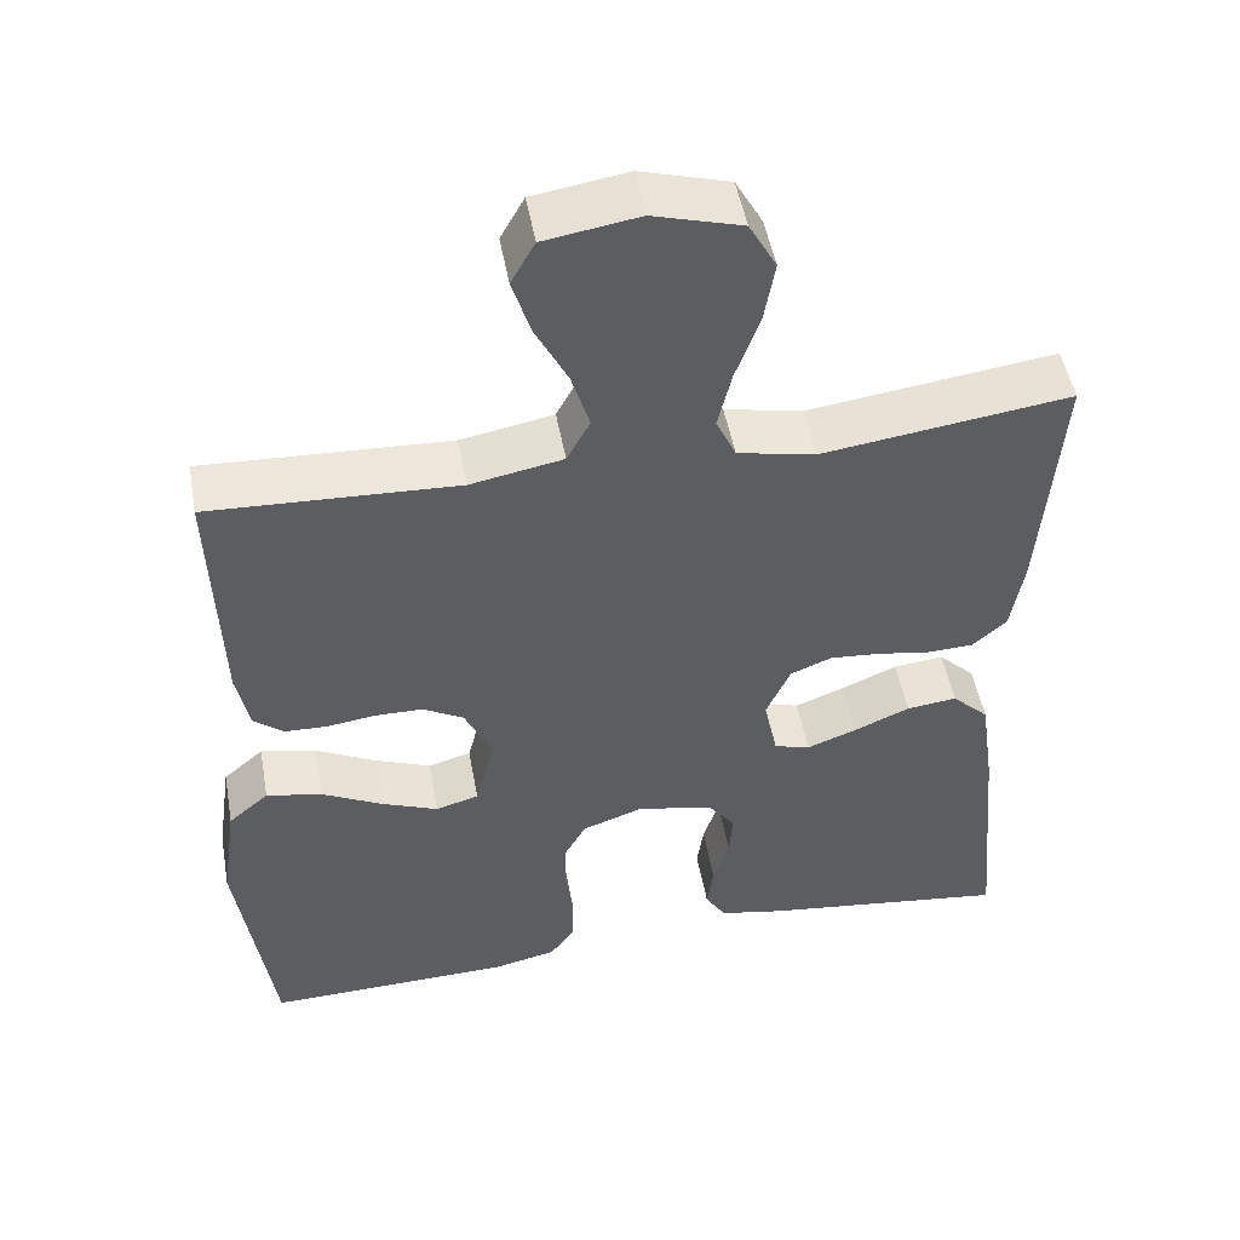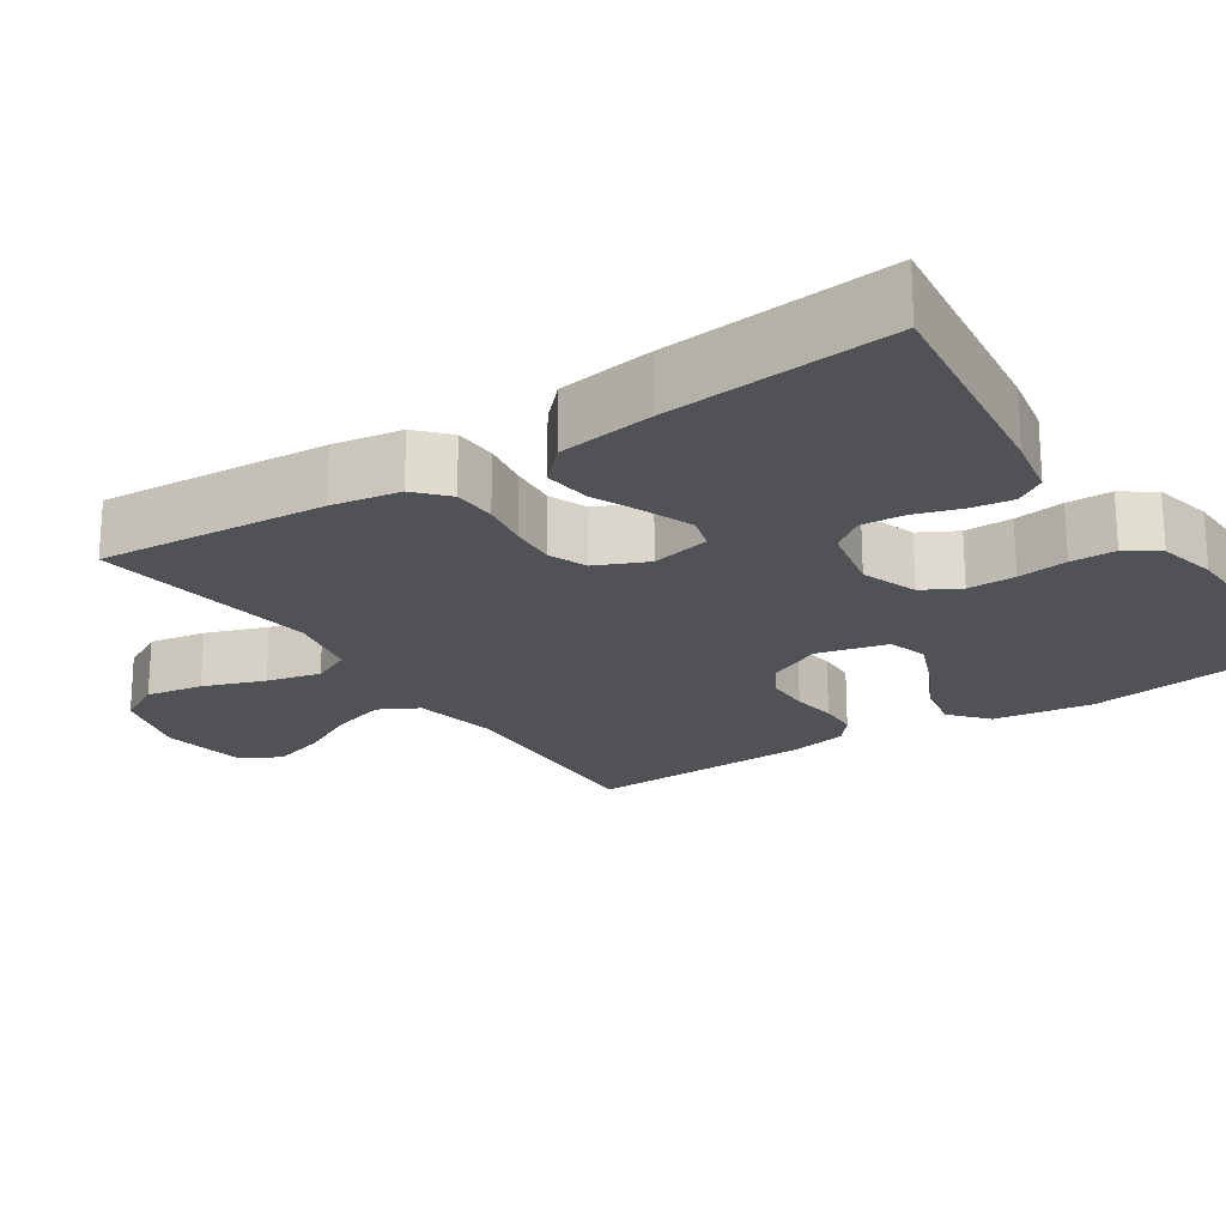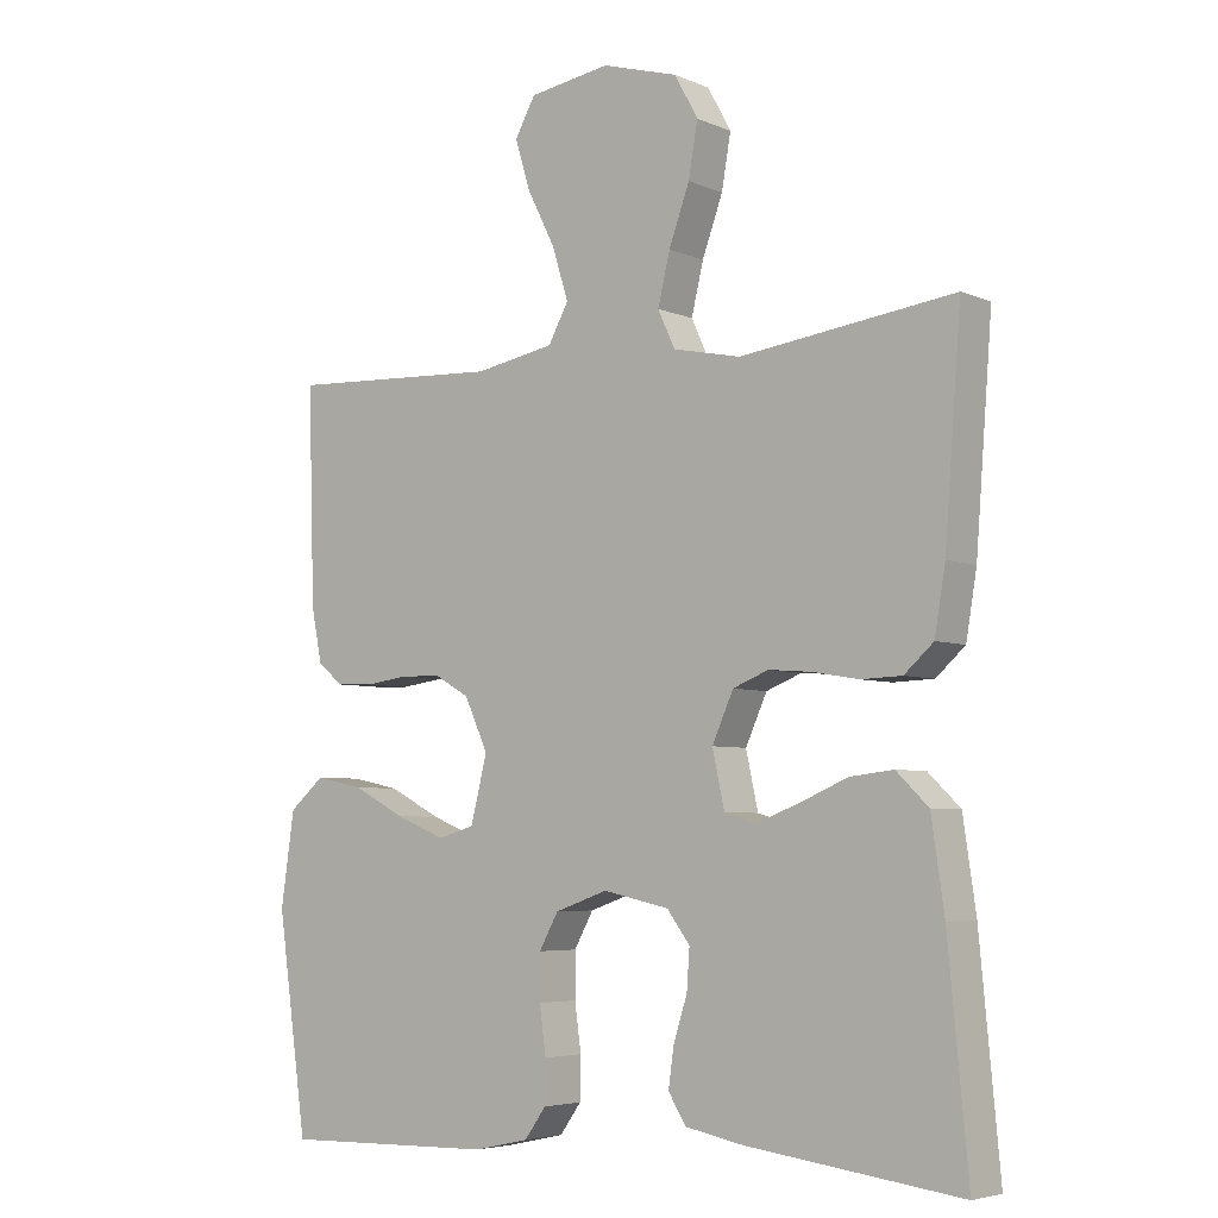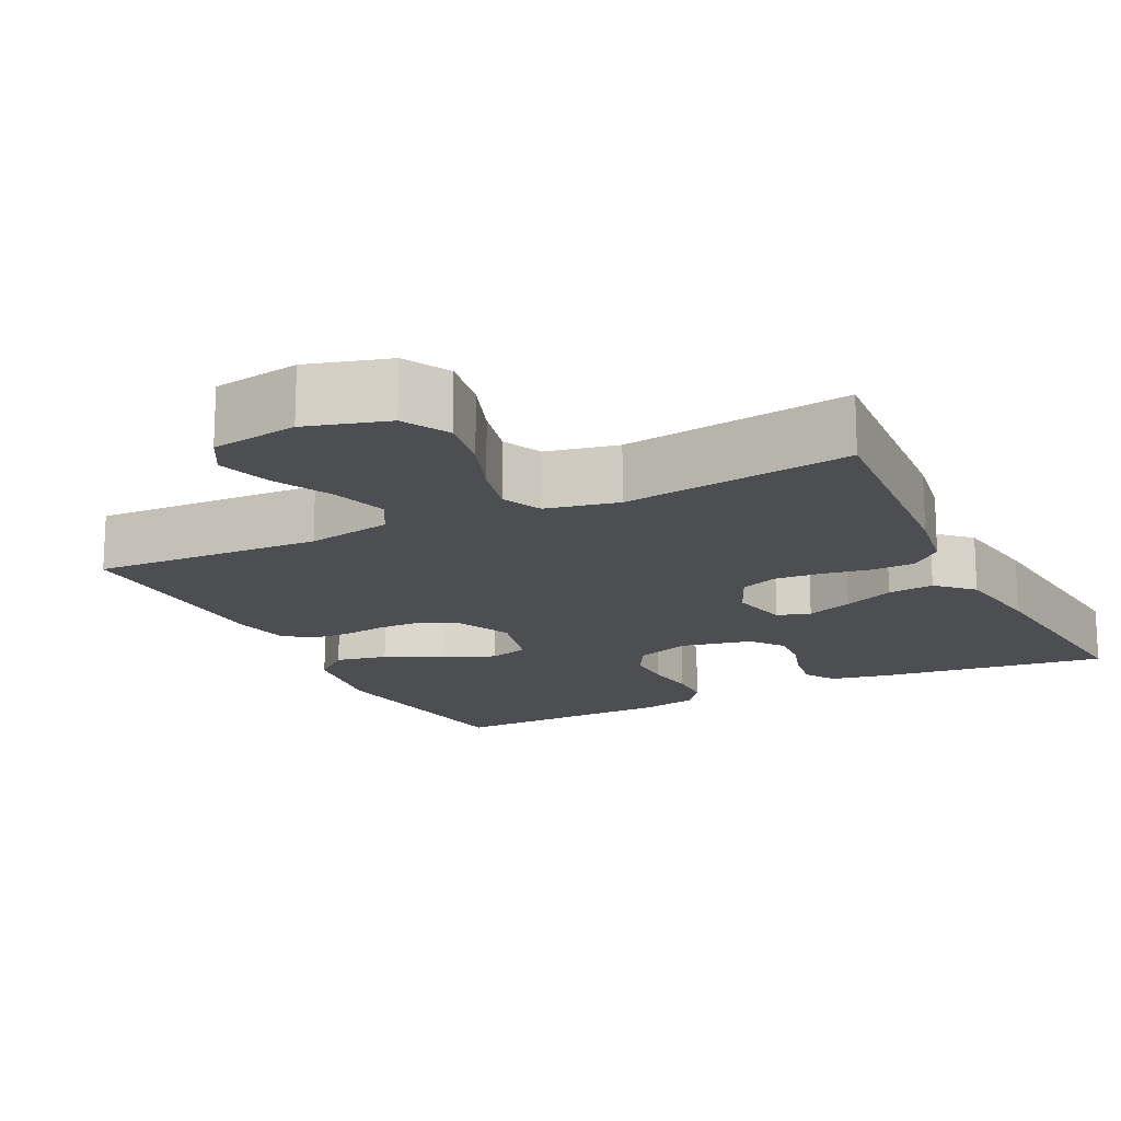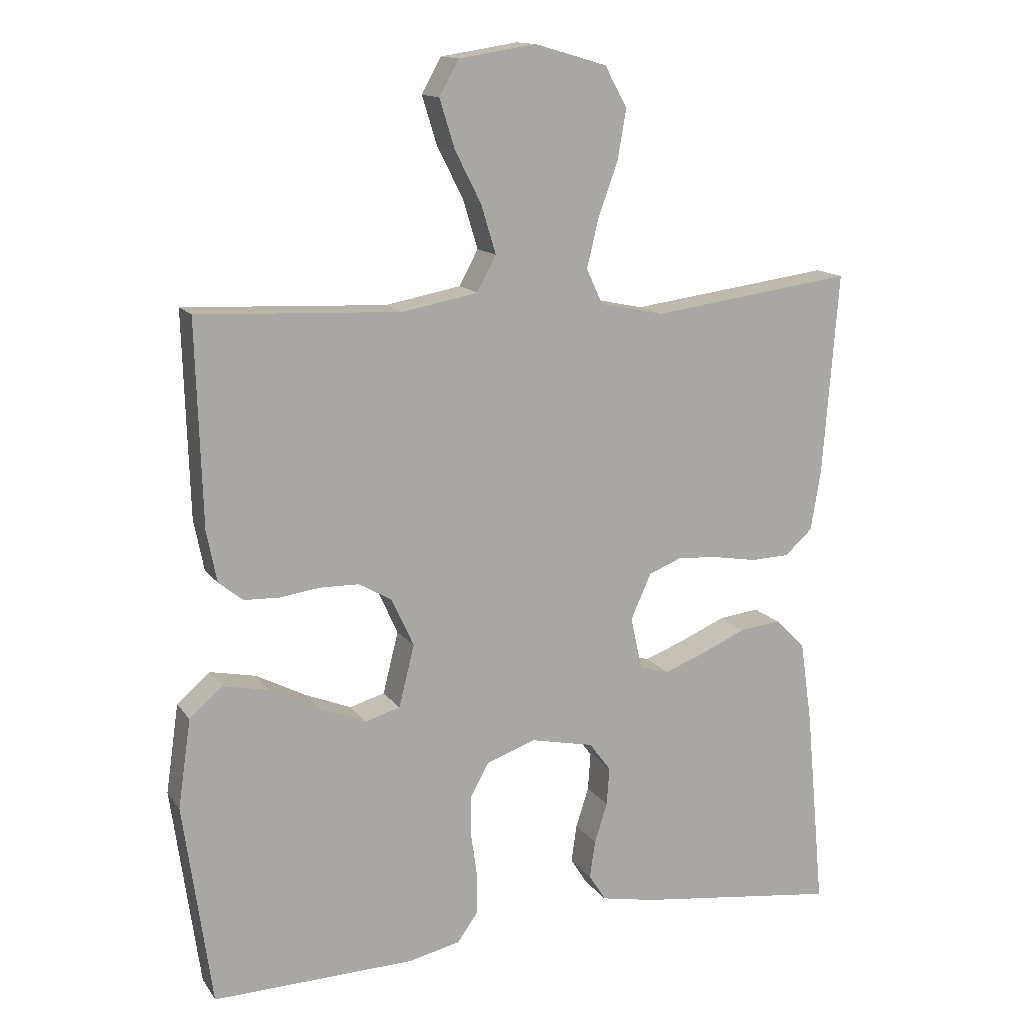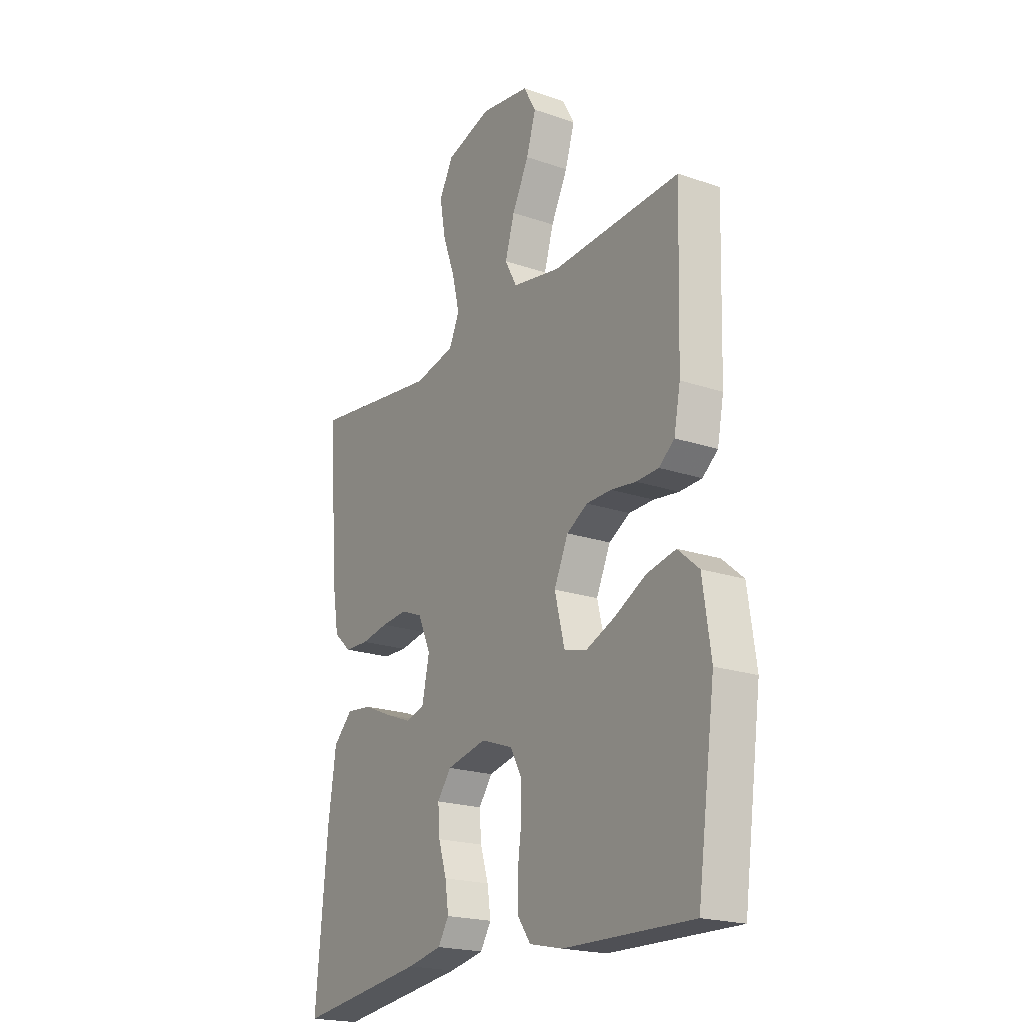
<metadata>
{"format":"obj","ext":"obj","renderer":"f3d","projection":"perspective","resolution":1024,"background":"white","views":[{"elev":49.9,"azim":-10.3,"up":"+Z"},{"elev":-21.1,"azim":123.7,"up":"+Y"},{"elev":-5.1,"azim":37.4,"up":"+Z"},{"elev":-16.5,"azim":26.3,"up":"+Y"},{"elev":13.8,"azim":-22.3,"up":"+Z"},{"elev":-20.6,"azim":-121.8,"up":"+Z"}]}
</metadata>
<code>
v -0.5 0.07 -0.5
v -0.542 0.07 -0.2
v -0.523 0.07 -0.069
v -0.474 0.07 -0.027
v -0.406 0.07 -0.041
v -0.333 0.07 -0.079
v -0.264 0.07 -0.107
v -0.212 0.07 -0.092
v -0.189 0.07 0
v -0.222 0.07 0.072
v -0.271 0.07 0.1
v -0.329 0.07 0.101
v -0.388 0.07 0.093
v -0.44 0.07 0.095
v -0.476 0.07 0.124
v -0.491 0.07 0.2
v -0.5 0.07 0.5
v -0.2 0.07 0.486
v -0.088 0.07 0.507
v -0.06 0.07 0.559
v -0.082 0.07 0.631
v -0.121 0.07 0.708
v -0.143 0.07 0.779
v -0.114 0.07 0.831
v 0 0.07 0.849
v 0.107 0.07 0.818
v 0.14 0.07 0.758
v 0.127 0.07 0.683
v 0.098 0.07 0.603
v 0.081 0.07 0.532
v 0.105 0.07 0.48
v 0.2 0.07 0.46
v 0.5 0.07 0.5
v 0.477 0.07 0.2
v 0.462 0.07 0.11
v 0.421 0.07 0.073
v 0.364 0.07 0.071
v 0.3 0.07 0.082
v 0.239 0.07 0.087
v 0.189 0.07 0.067
v 0.159 0.07 0
v 0.176 0.07 -0.078
v 0.22 0.07 -0.091
v 0.281 0.07 -0.068
v 0.348 0.07 -0.039
v 0.409 0.07 -0.032
v 0.454 0.07 -0.076
v 0.472 0.07 -0.2
v 0.5 0.07 -0.5
v 0.2 0.07 -0.461
v 0.119 0.07 -0.445
v 0.094 0.07 -0.405
v 0.102 0.07 -0.35
v 0.121 0.07 -0.29
v 0.125 0.07 -0.234
v 0.093 0.07 -0.191
v 0 0.07 -0.171
v -0.074 0.07 -0.197
v -0.101 0.07 -0.246
v -0.101 0.07 -0.309
v -0.092 0.07 -0.375
v -0.093 0.07 -0.434
v -0.123 0.07 -0.476
v -0.2 0.07 -0.493
v -0.5 0 -0.5
v -0.542 0 -0.2
v -0.523 0 -0.069
v -0.474 0 -0.027
v -0.406 0 -0.041
v -0.333 0 -0.079
v -0.264 0 -0.107
v -0.212 0 -0.092
v -0.189 0 0
v -0.222 0 0.072
v -0.271 0 0.1
v -0.329 0 0.101
v -0.388 0 0.093
v -0.44 0 0.095
v -0.476 0 0.124
v -0.491 0 0.2
v -0.5 0 0.5
v -0.2 0 0.486
v -0.088 0 0.507
v -0.06 0 0.559
v -0.082 0 0.631
v -0.121 0 0.708
v -0.143 0 0.779
v -0.114 0 0.831
v 0 0 0.849
v 0.107 0 0.818
v 0.14 0 0.758
v 0.127 0 0.683
v 0.098 0 0.603
v 0.081 0 0.532
v 0.105 0 0.48
v 0.2 0 0.46
v 0.5 0 0.5
v 0.477 0 0.2
v 0.462 0 0.11
v 0.421 0 0.073
v 0.364 0 0.071
v 0.3 0 0.082
v 0.239 0 0.087
v 0.189 0 0.067
v 0.159 0 0
v 0.176 0 -0.078
v 0.22 0 -0.091
v 0.281 0 -0.068
v 0.348 0 -0.039
v 0.409 0 -0.032
v 0.454 0 -0.076
v 0.472 0 -0.2
v 0.5 0 -0.5
v 0.2 0 -0.461
v 0.119 0 -0.445
v 0.094 0 -0.405
v 0.102 0 -0.35
v 0.121 0 -0.29
v 0.125 0 -0.234
v 0.093 0 -0.191
v 0 0 -0.171
v -0.074 0 -0.197
v -0.101 0 -0.246
v -0.101 0 -0.309
v -0.092 0 -0.375
v -0.093 0 -0.434
v -0.123 0 -0.476
v -0.2 0 -0.493
f 60 61 62 63
f 59 60 63 64
f 51 52 53 54
f 51 54 55
f 50 51 55
f 49 50 55
f 48 49 55 56
f 44 45 46 47
f 43 44 47 48
f 42 43 48 56
f 35 36 37 38
f 35 38 39
f 32 33 34 35
f 31 32 35 39
f 30 31 39 40
f 26 27 28 29
f 26 29 30
f 25 26 30
f 21 22 23 24
f 20 21 24 25
f 15 16 17 18
f 15 18 19
f 12 13 14 15
f 11 12 15 19
f 10 11 19 20
f 3 4 5 6
f 3 6 7
f 2 3 7
f 59 64 1 2
f 58 59 2 7
f 57 58 7 8
f 41 42 56 57
f 41 57 8 9
f 20 25 30 40
f 20 40 41
f 9 10 20 41
f 127 126 125 124
f 128 127 124 123
f 118 117 116 115
f 119 118 115
f 119 115 114
f 119 114 113
f 120 119 113 112
f 111 110 109 108
f 112 111 108 107
f 120 112 107 106
f 102 101 100 99
f 103 102 99
f 99 98 97 96
f 103 99 96 95
f 104 103 95 94
f 93 92 91 90
f 94 93 90
f 94 90 89
f 88 87 86 85
f 89 88 85 84
f 82 81 80 79
f 83 82 79
f 79 78 77 76
f 83 79 76 75
f 84 83 75 74
f 70 69 68 67
f 71 70 67
f 71 67 66
f 66 65 128 123
f 71 66 123 122
f 72 71 122 121
f 121 120 106 105
f 73 72 121 105
f 104 94 89 84
f 105 104 84
f 105 84 74 73
f 1 65 66 2
f 2 66 67 3
f 3 67 68 4
f 4 68 69 5
f 5 69 70 6
f 6 70 71 7
f 7 71 72 8
f 8 72 73 9
f 9 73 74 10
f 10 74 75 11
f 11 75 76 12
f 12 76 77 13
f 13 77 78 14
f 14 78 79 15
f 15 79 80 16
f 16 80 81 17
f 17 81 82 18
f 18 82 83 19
f 19 83 84 20
f 20 84 85 21
f 21 85 86 22
f 22 86 87 23
f 23 87 88 24
f 24 88 89 25
f 25 89 90 26
f 26 90 91 27
f 27 91 92 28
f 28 92 93 29
f 29 93 94 30
f 30 94 95 31
f 31 95 96 32
f 32 96 97 33
f 33 97 98 34
f 34 98 99 35
f 35 99 100 36
f 36 100 101 37
f 37 101 102 38
f 38 102 103 39
f 39 103 104 40
f 40 104 105 41
f 41 105 106 42
f 42 106 107 43
f 43 107 108 44
f 44 108 109 45
f 45 109 110 46
f 46 110 111 47
f 47 111 112 48
f 48 112 113 49
f 49 113 114 50
f 50 114 115 51
f 51 115 116 52
f 52 116 117 53
f 53 117 118 54
f 54 118 119 55
f 55 119 120 56
f 56 120 121 57
f 57 121 122 58
f 58 122 123 59
f 59 123 124 60
f 60 124 125 61
f 61 125 126 62
f 62 126 127 63
f 63 127 128 64
f 64 128 65 1

</code>
